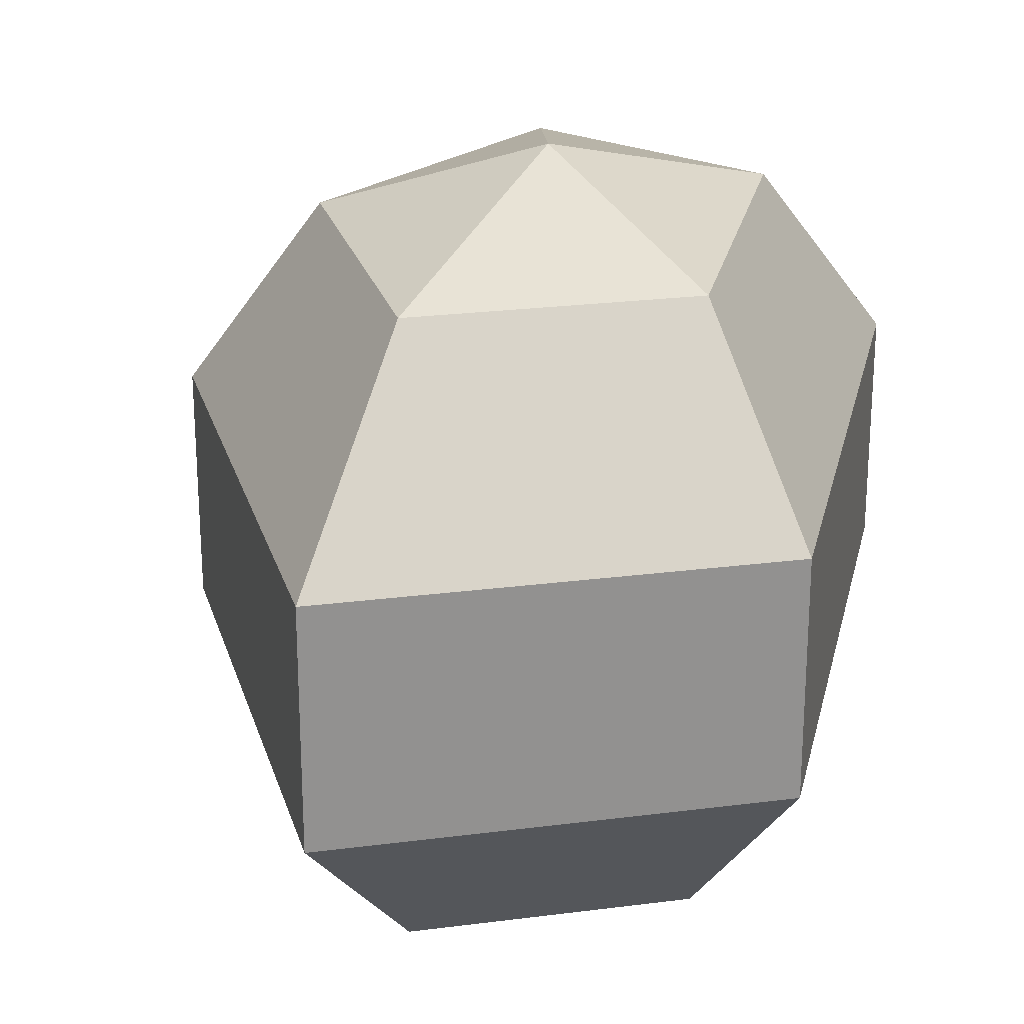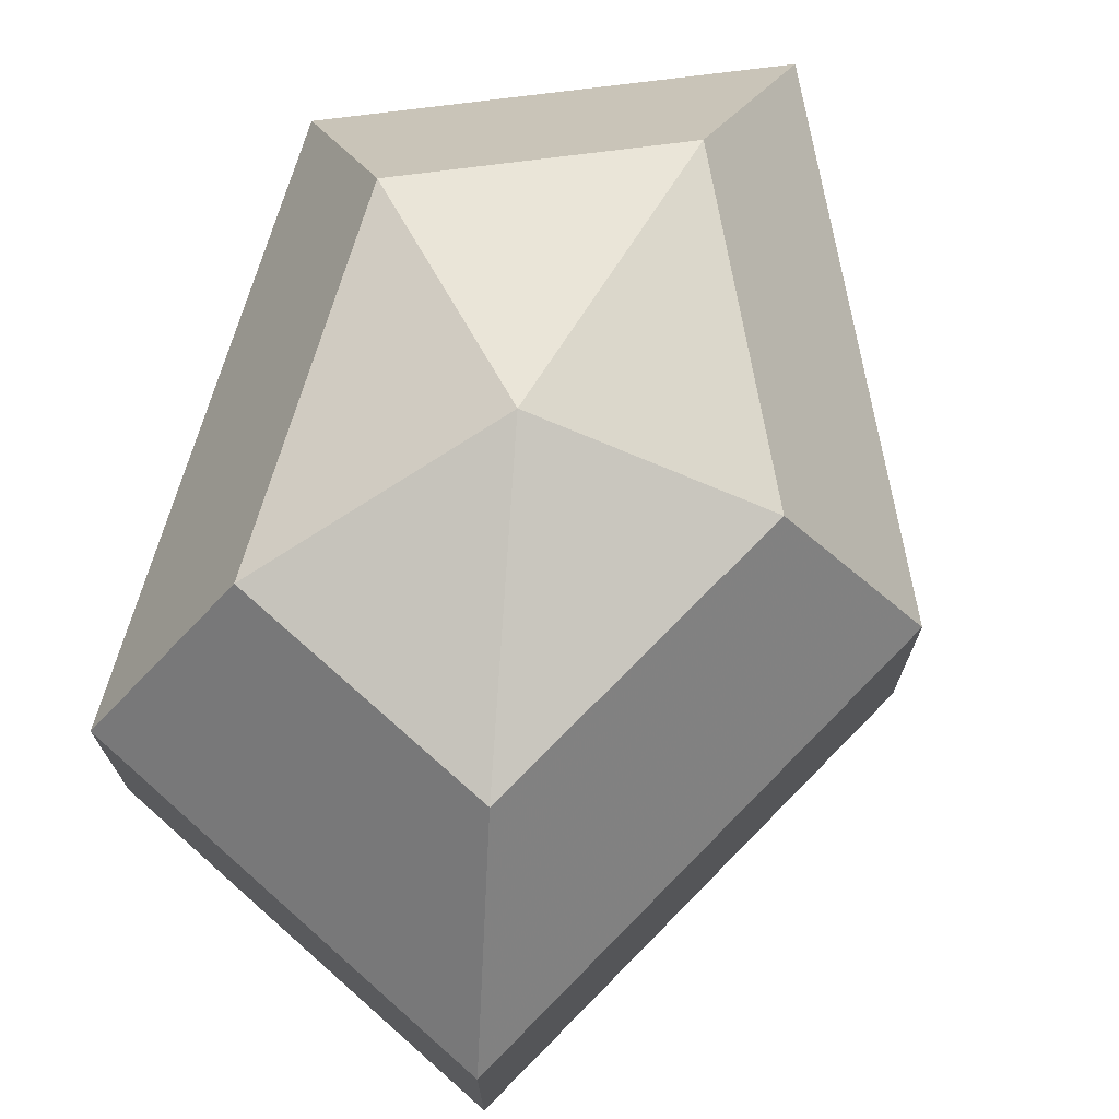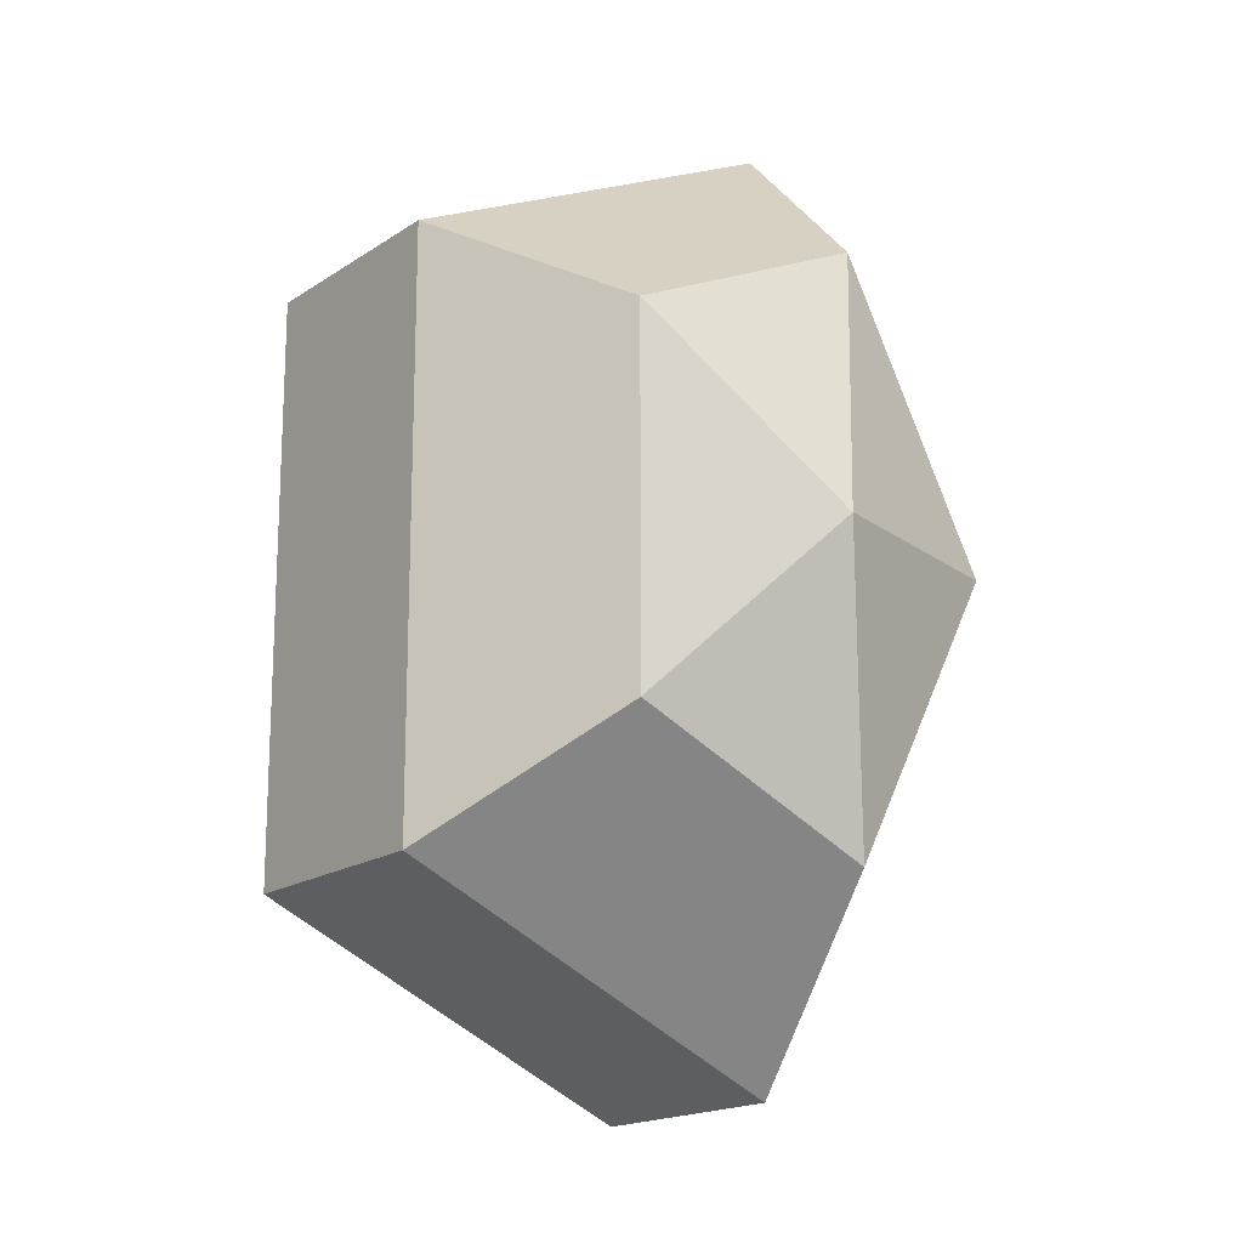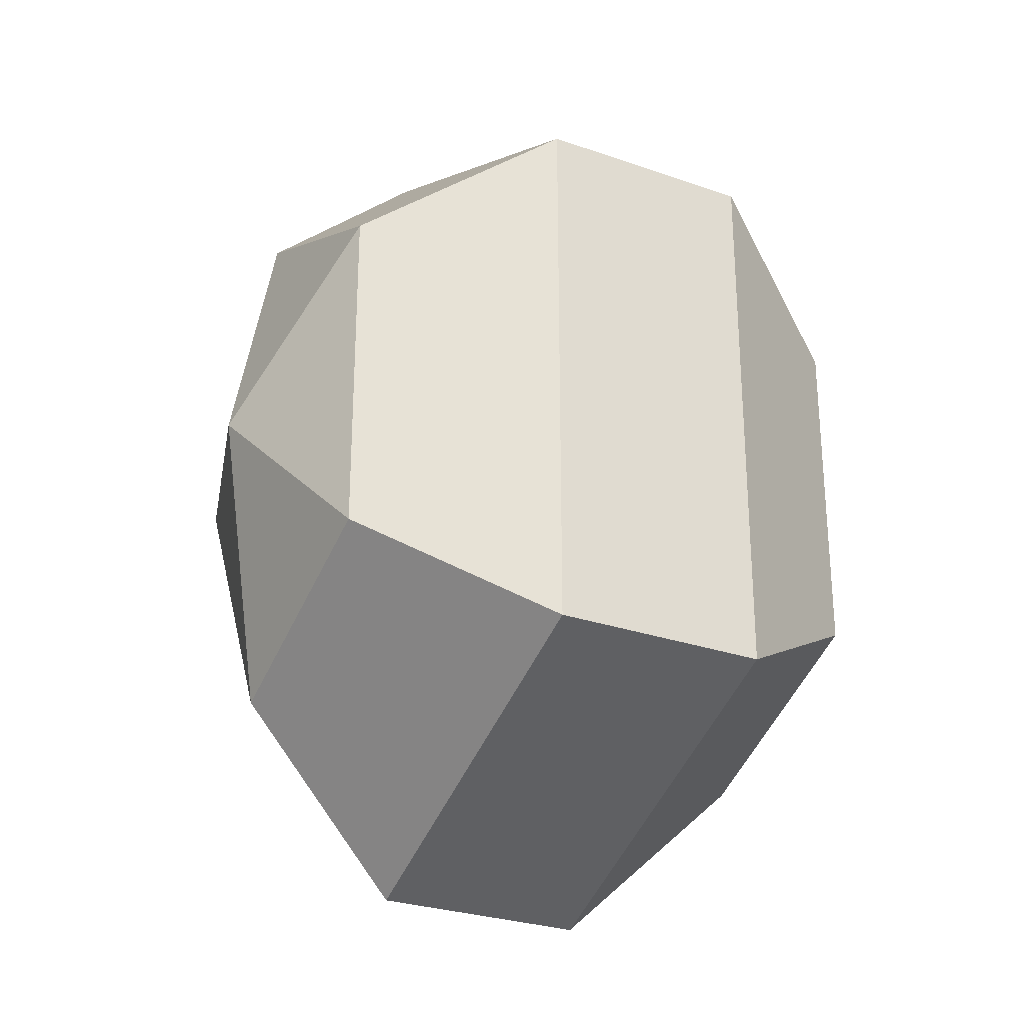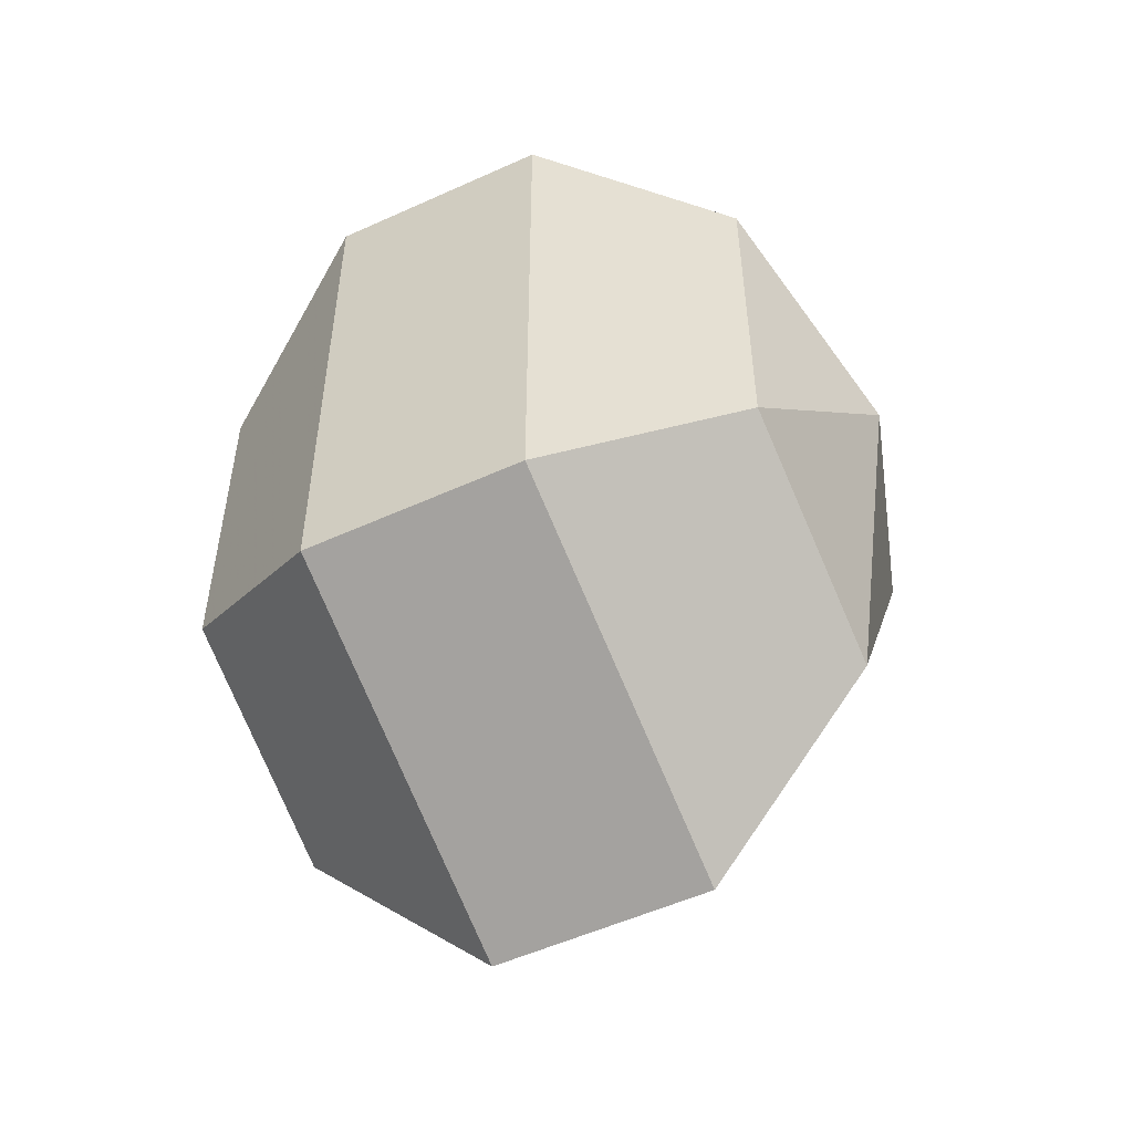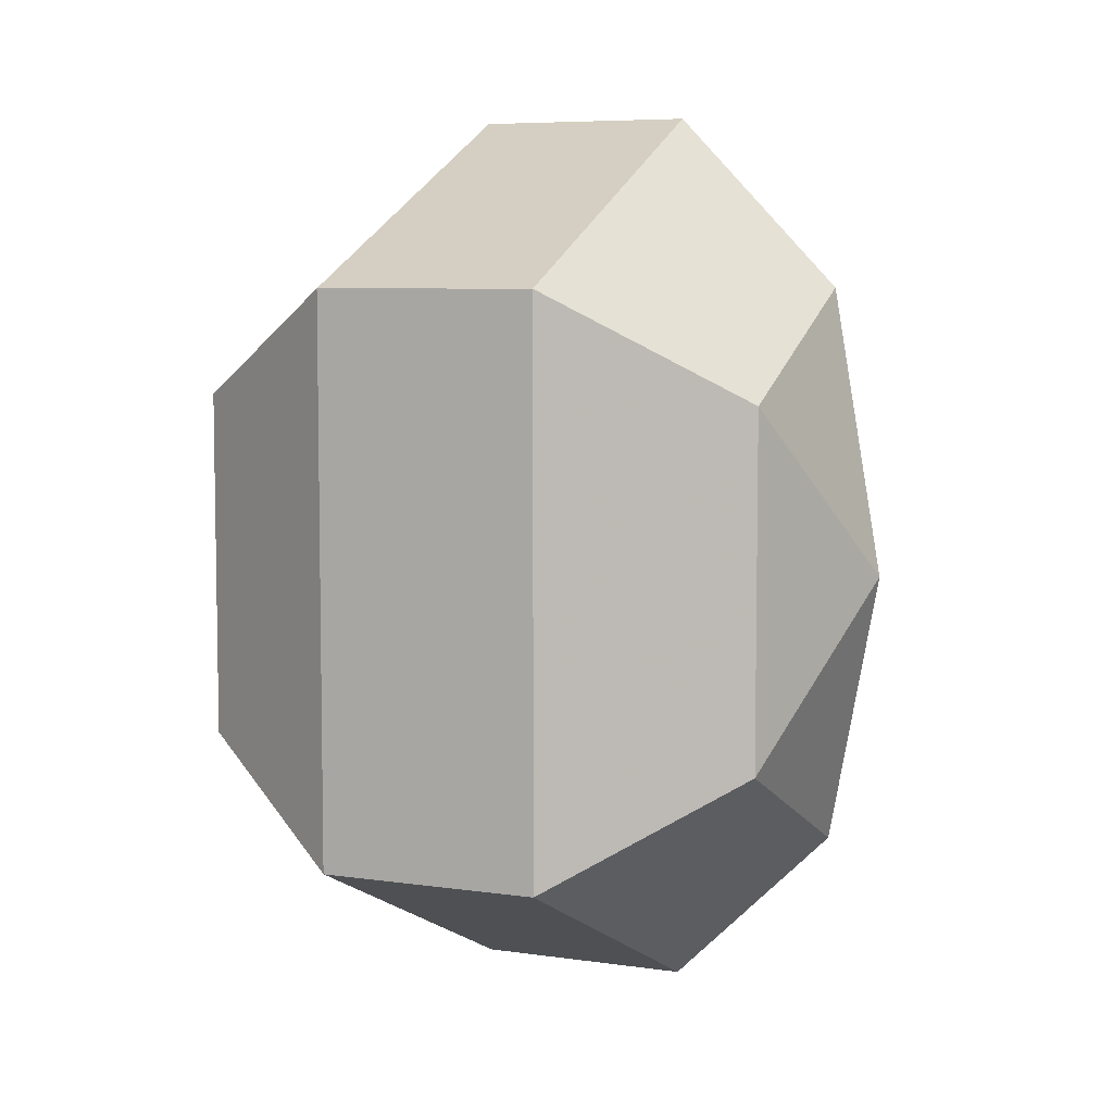
<metadata>
{"format":"obj","ext":"obj","renderer":"f3d","projection":"perspective","resolution":1024,"background":"white","views":[{"elev":24.1,"azim":12.3,"up":"+Z"},{"elev":73.3,"azim":-162.9,"up":"+Z"},{"elev":-17.4,"azim":142.5,"up":"+Y"},{"elev":-27.7,"azim":61.8,"up":"+Y"},{"elev":-53.0,"azim":116.0,"up":"+Y"},{"elev":6.6,"azim":113.5,"up":"+Y"}]}
</metadata>
<code>
v 162 156 114
v 162 156 114
v 162 156 114
v 162 156 114
v 162 156 114
v 162 156 114
v 158.5 156 115.1
v 160.9 151.3 115.1
v 164.9 153.1 115.1
v 164.9 158.9 115.1
v 160.9 160.7 115.1
v 158.5 156 115.1
v 156.3 156 118.1
v 160.2 148.4 118.1
v 166.6 151.3 118.1
v 166.6 160.7 118.1
v 160.2 163.6 118.1
v 156.3 156 118.1
v 156.3 156 121.9
v 160.2 148.4 121.9
v 166.6 151.3 121.9
v 166.6 160.7 121.9
v 160.2 163.6 121.9
v 156.3 156 121.9
v 158.5 156 124.9
v 160.9 151.3 124.9
v 164.9 153.1 124.9
v 164.9 158.9 124.9
v 160.9 160.7 124.9
v 158.5 156 124.9
v 162 156 126
v 162 156 126
v 162 156 126
v 162 156 126
v 162 156 126
v 162 156 126
g foo
f 8 7 1
f 9 8 2
f 10 9 3
f 11 10 4
f 12 11 5
f 14 13 7
f 15 14 8
f 16 15 9
f 17 16 10
f 18 17 11
f 20 19 13
f 21 20 14
f 22 21 15
f 23 22 16
f 24 23 17
f 26 25 19
f 27 26 20
f 28 27 21
f 29 28 22
f 30 29 23
f 32 31 25
f 33 32 26
f 34 33 27
f 35 34 28
f 36 35 29
f 2 8 1
f 3 9 2
f 4 10 3
f 5 11 4
f 6 12 5
f 8 14 7
f 9 15 8
f 10 16 9
f 11 17 10
f 12 18 11
f 14 20 13
f 15 21 14
f 16 22 15
f 17 23 16
f 18 24 17
f 20 26 19
f 21 27 20
f 22 28 21
f 23 29 22
f 24 30 23
f 26 32 25
f 27 33 26
f 28 34 27
f 29 35 28
f 30 36 29
g

</code>
